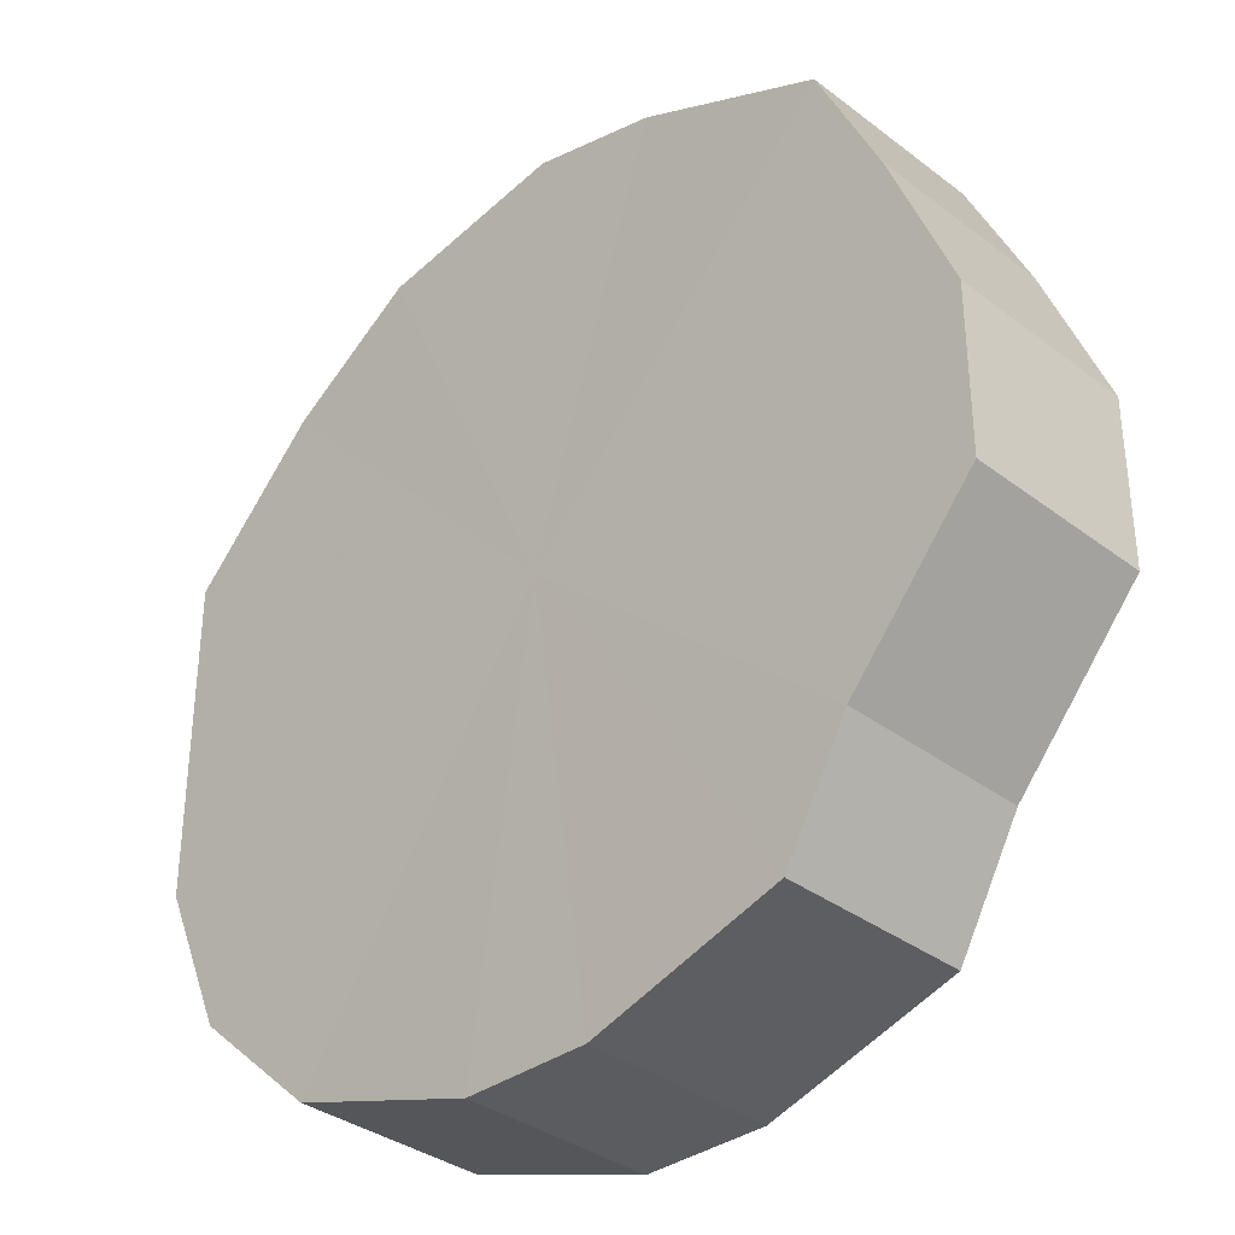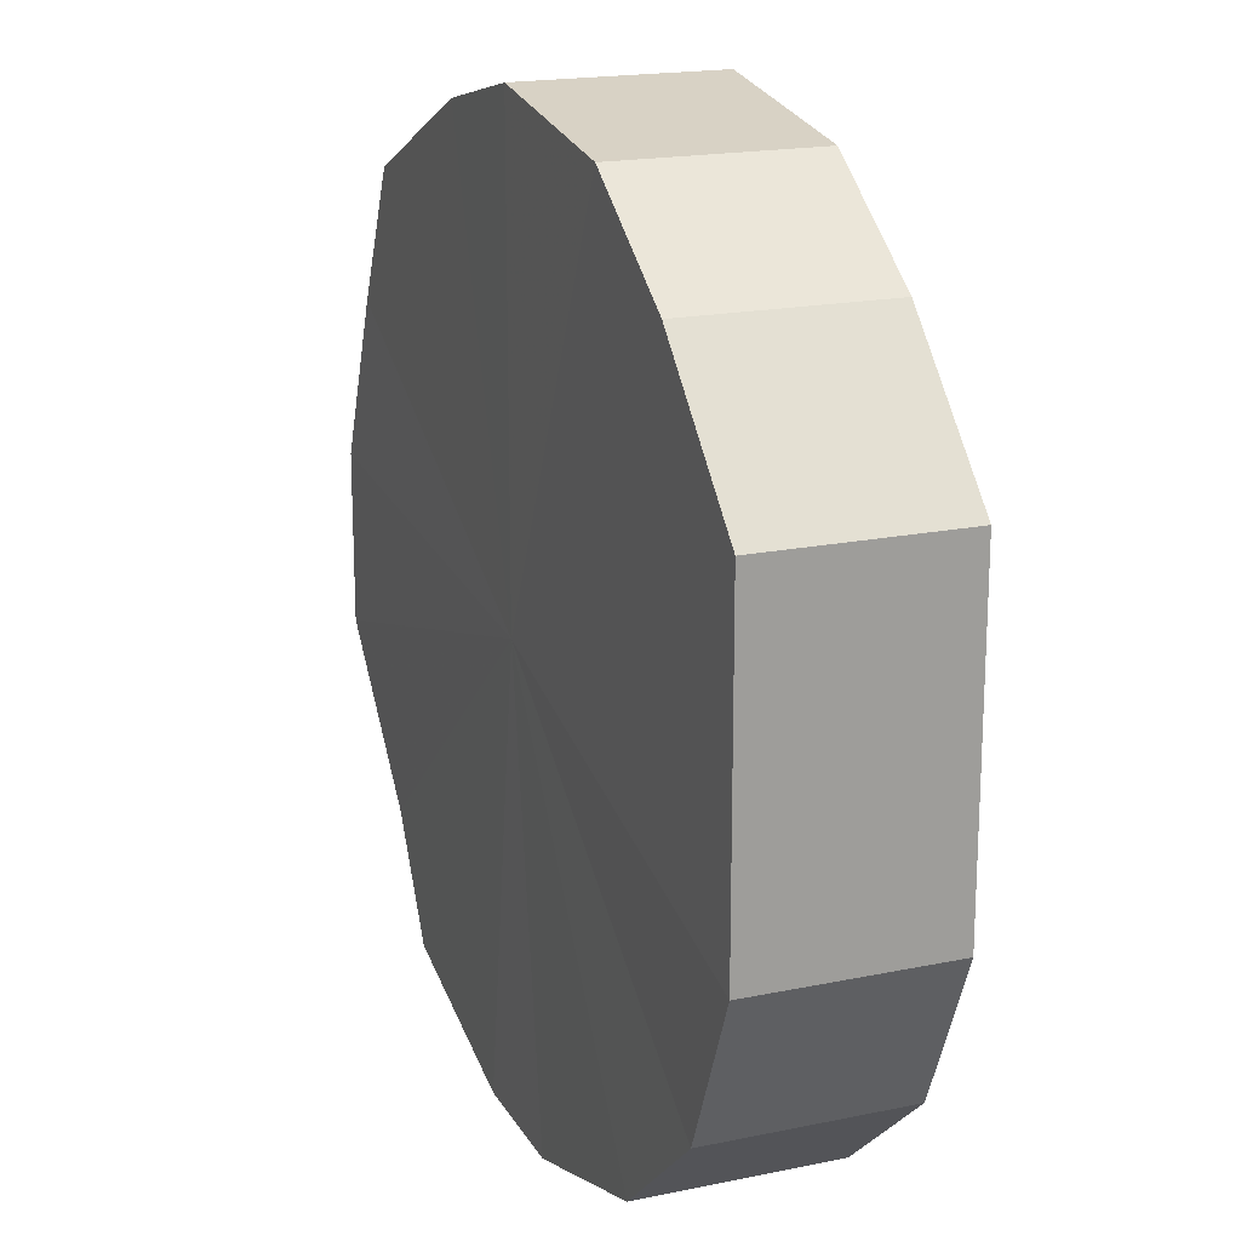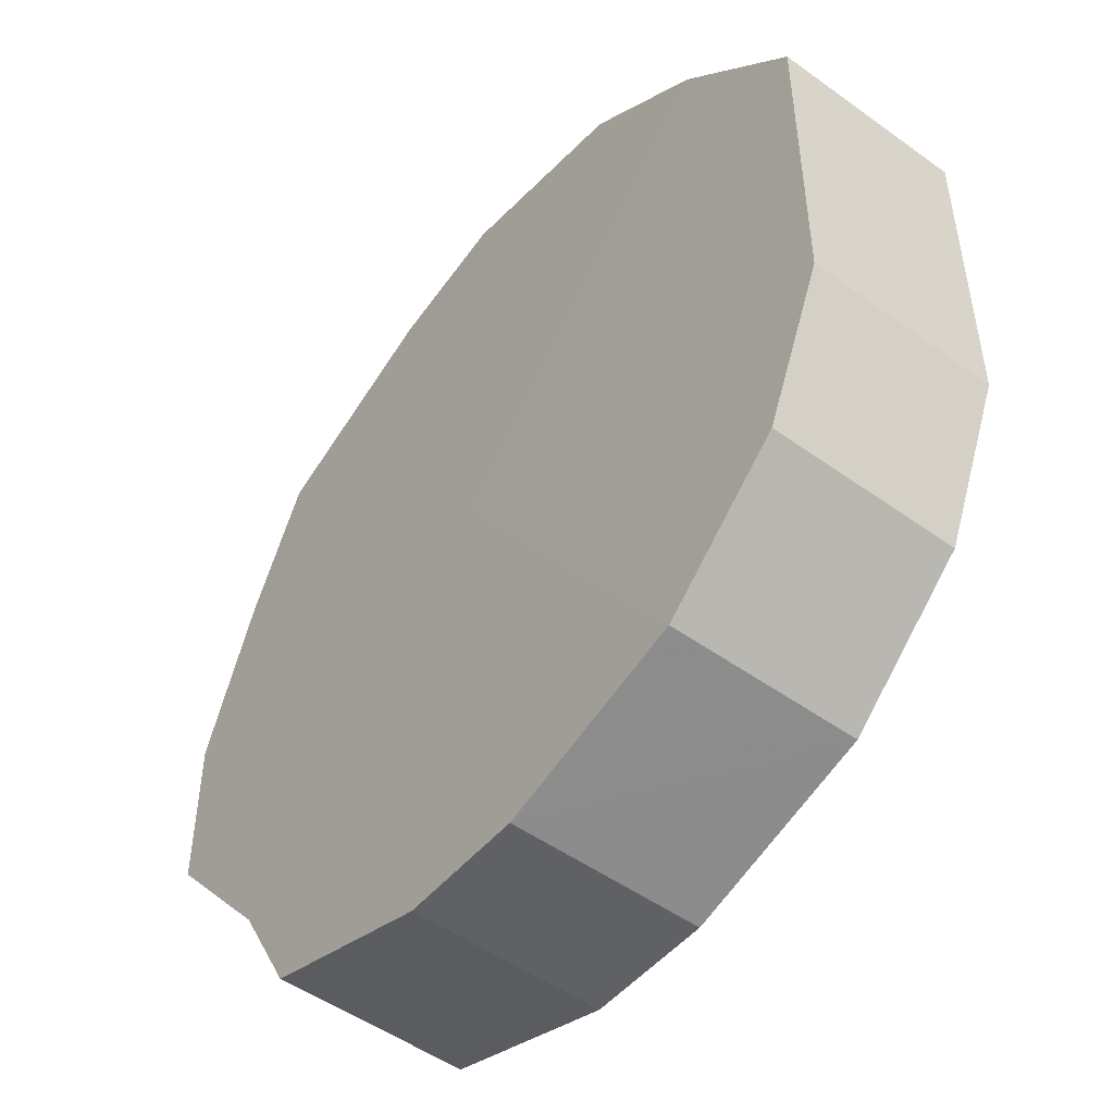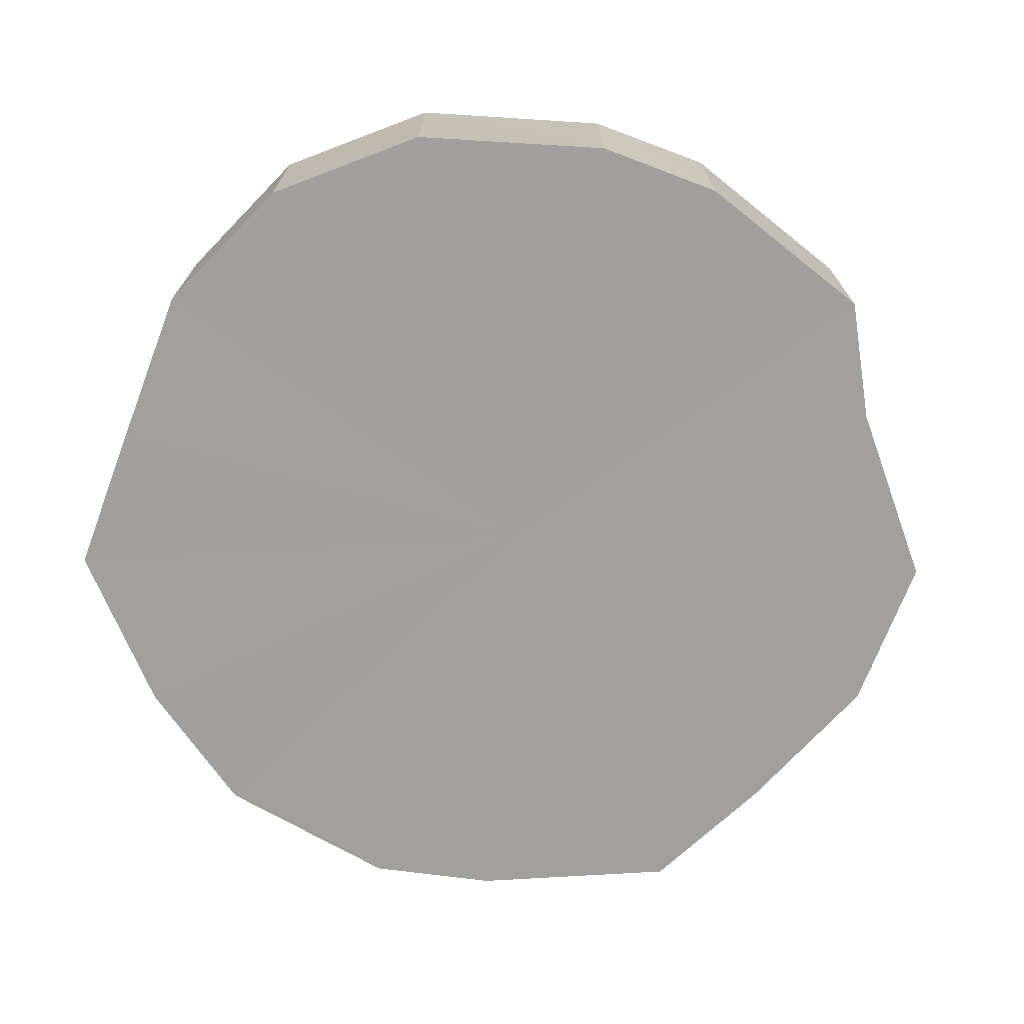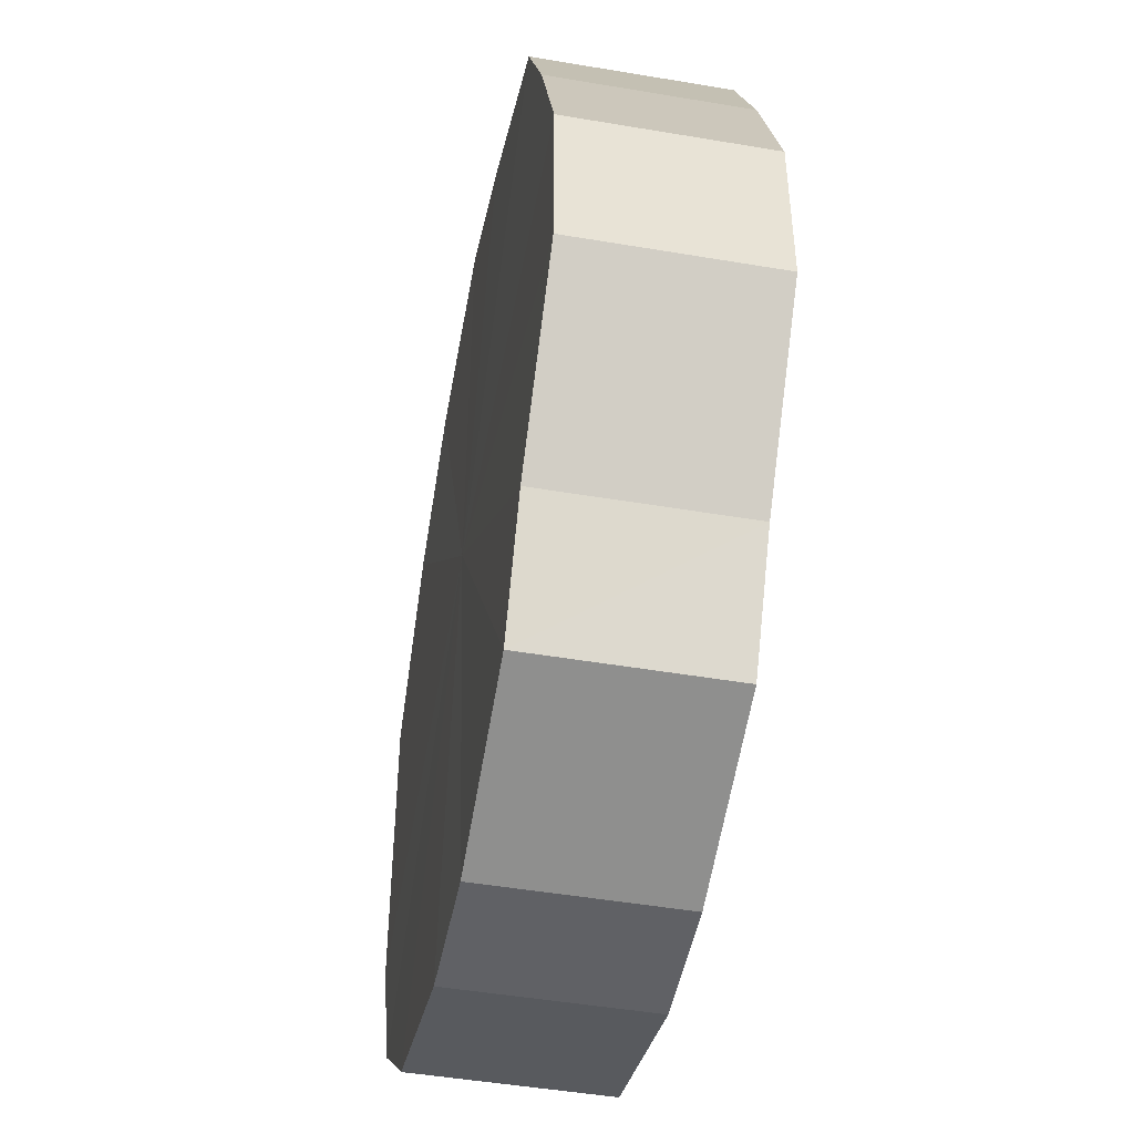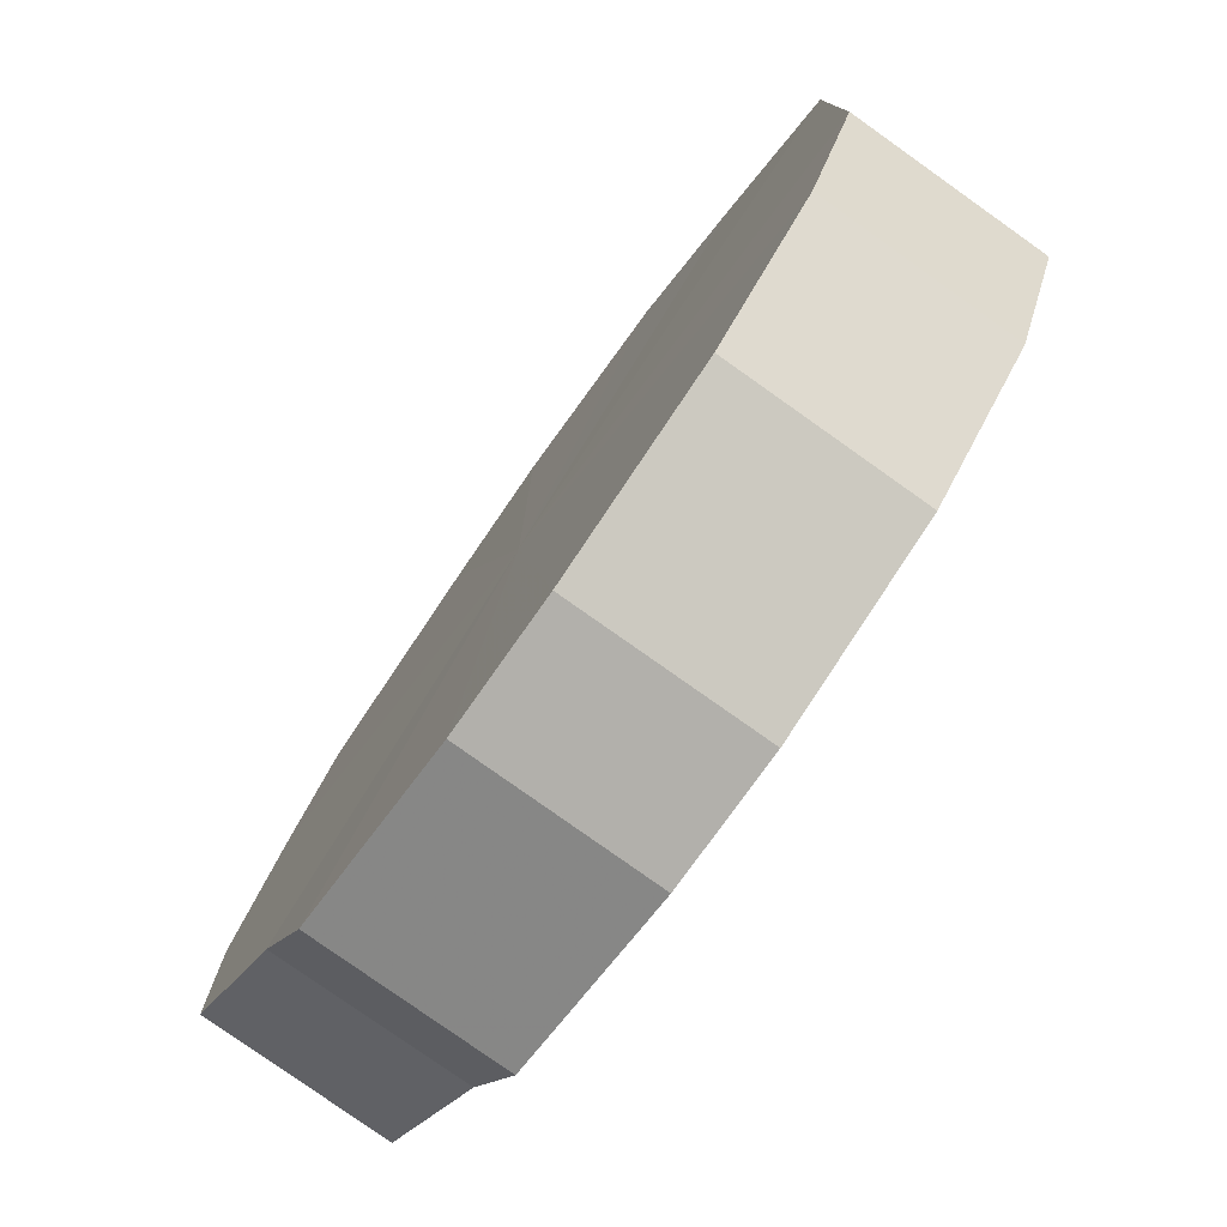
<metadata>
{"format":"obj","ext":"obj","renderer":"f3d","projection":"perspective","resolution":1024,"background":"white","views":[{"elev":-34.7,"azim":-135.5,"up":"+Z"},{"elev":18.7,"azim":68.3,"up":"+Z"},{"elev":-50.0,"azim":51.5,"up":"+Z"},{"elev":-71.5,"azim":159.1,"up":"+Y"},{"elev":-48.0,"azim":-100.8,"up":"+Z"},{"elev":-78.5,"azim":54.5,"up":"+Z"}]}
</metadata>
<code>
o 26244
v 2250 1883 14.46
v 2250 1883 14.46
v 2250 1883 14.46
v 2250 1883 14.44
v 2250 1883 14.46
v 2250 1883 14.46
v 2250 1883 14.46
v 2250 1883 14.42
v 2250 1883 14.44
v 2250 1883 14.44
v 2250 1883 14.44
v 2250 1883 14.4
v 2250 1883 14.42
v 2250 1883 14.42
v 2250 1883 14.42
v 2250 1883 14.37
v 2250 1883 14.4
v 2250 1883 14.4
v 2250 1883 14.4
v 2250 1883 14.35
v 2250 1883 14.37
v 2250 1883 14.37
v 2250 1883 14.37
v 2250 1883 14.33
v 2250 1883 14.35
v 2250 1883 14.35
v 2250 1883 14.35
v 2250 1883 14.32
v 2250 1883 14.33
v 2250 1883 14.33
v 2250 1883 14.33
v 2250 1883 14.32
v 2250 1883 14.32
v 2250 1883 14.32
v 2250 1883 14.46
v 2250 1883 14.46
v 2250 1883 14.46
v 2250 1883 14.44
v 2250 1883 14.44
v 2250 1883 14.46
v 2250 1883 14.46
v 2250 1883 14.44
v 2250 1883 14.46
v 2250 1883 14.42
v 2250 1883 14.42
v 2250 1883 14.42
v 2250 1883 14.44
v 2250 1883 14.4
v 2250 1883 14.42
v 2250 1883 14.4
v 2250 1883 14.4
v 2250 1883 14.37
v 2250 1883 14.4
v 2250 1883 14.35
v 2250 1883 14.37
v 2250 1883 14.37
v 2250 1883 14.37
v 2250 1883 14.33
v 2250 1883 14.35
v 2250 1883 14.32
v 2250 1883 14.33
v 2250 1883 14.35
v 2250 1883 14.35
v 2250 1883 14.32
v 2250 1883 14.32
v 2250 1883 14.33
v 2250 1883 14.32
v 2250 1883 14.33
v 2250 1883 14.39
v 2250 1883 14.46
v 2250 1883 14.46
v 2250 1883 14.44
v 2250 1883 14.46
v 2250 1883 14.42
v 2250 1883 14.44
v 2250 1883 14.4
v 2250 1883 14.42
v 2250 1883 14.37
v 2250 1883 14.4
v 2250 1883 14.35
v 2250 1883 14.37
v 2250 1883 14.33
v 2250 1883 14.35
v 2250 1883 14.32
v 2250 1883 14.33
v 2250 1883 14.32
v 2250 1883 14.39
v 2250 1883 14.46
v 2250 1883 14.46
v 2250 1883 14.46
v 2250 1883 14.44
v 2250 1883 14.44
v 2250 1883 14.42
v 2250 1883 14.42
v 2250 1883 14.4
v 2250 1883 14.4
v 2250 1883 14.37
v 2250 1883 14.37
v 2250 1883 14.35
v 2250 1883 14.35
v 2250 1883 14.33
v 2250 1883 14.33
v 2250 1883 14.32
v 2250 1883 14.32
f 1 2 3
f 2 4 5
f 6 1 7
f 4 8 9
f 10 6 11
f 8 12 13
f 14 10 15
f 12 16 17
f 18 14 19
f 16 20 21
f 22 18 23
f 20 24 25
f 26 22 27
f 24 28 29
f 30 26 31
f 28 32 33
f 32 30 34
f 35 36 37
f 37 38 39
f 40 41 35
f 42 43 40
f 39 44 45
f 46 47 42
f 48 49 46
f 45 50 51
f 52 53 48
f 54 55 52
f 51 56 57
f 58 59 54
f 60 61 58
f 57 62 63
f 64 65 60
f 66 67 64
f 63 68 66
f 69 70 71
f 69 72 70
f 69 71 73
f 69 74 72
f 69 73 75
f 69 76 74
f 69 75 77
f 69 78 76
f 69 77 79
f 69 80 78
f 69 79 81
f 69 82 80
f 69 81 83
f 69 84 82
f 69 83 85
f 69 86 84
f 69 85 86
f 87 88 89
f 87 90 88
f 87 89 91
f 87 92 90
f 87 91 93
f 87 94 92
f 87 93 95
f 87 96 94
f 87 95 97
f 87 98 96
f 87 97 99
f 87 100 98
f 87 99 101
f 87 102 100
f 87 101 103
f 87 104 102
f 87 103 104

</code>
